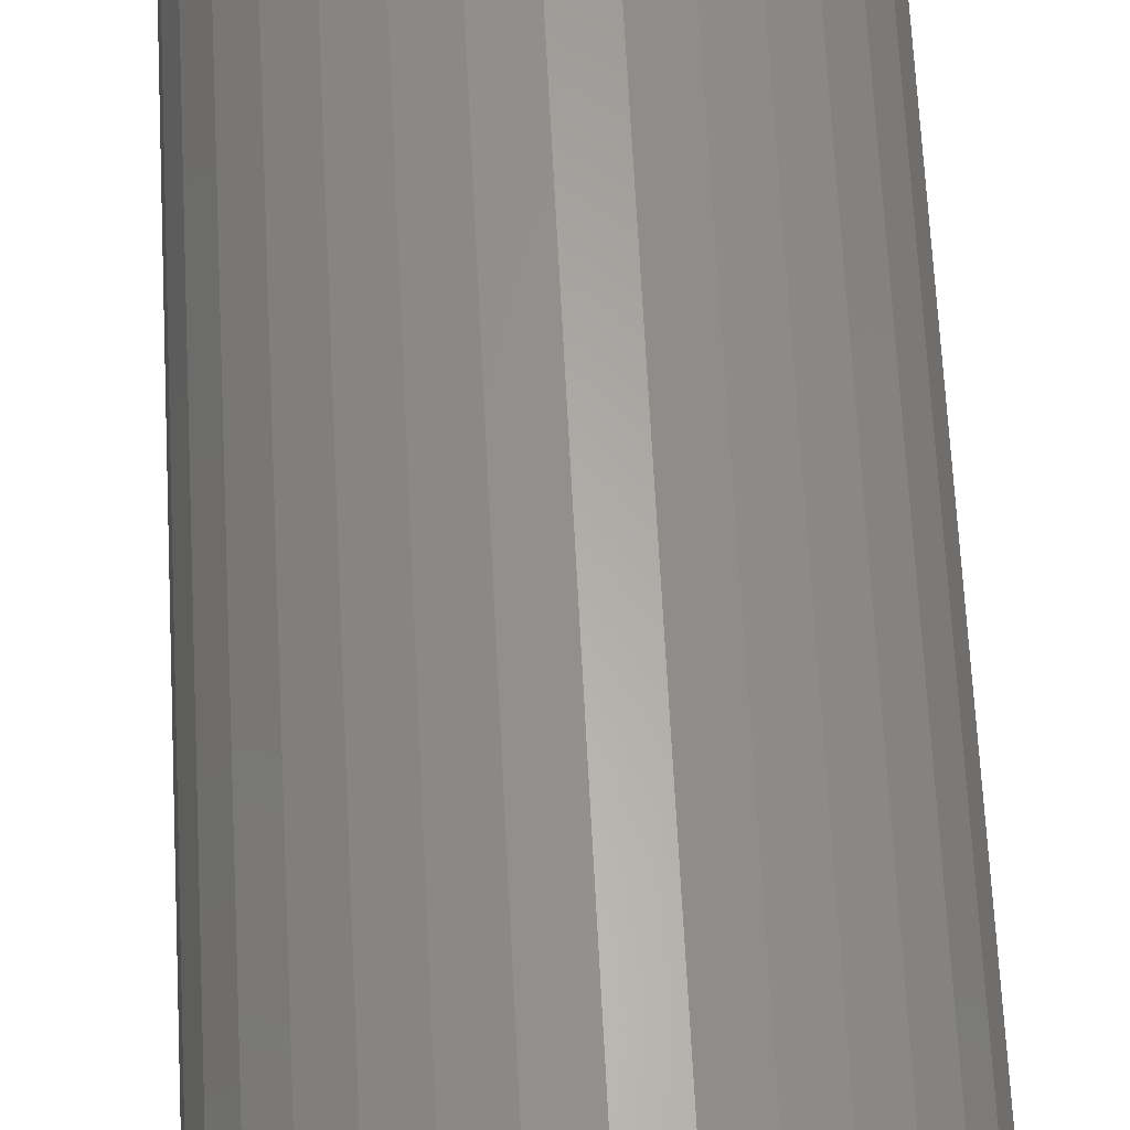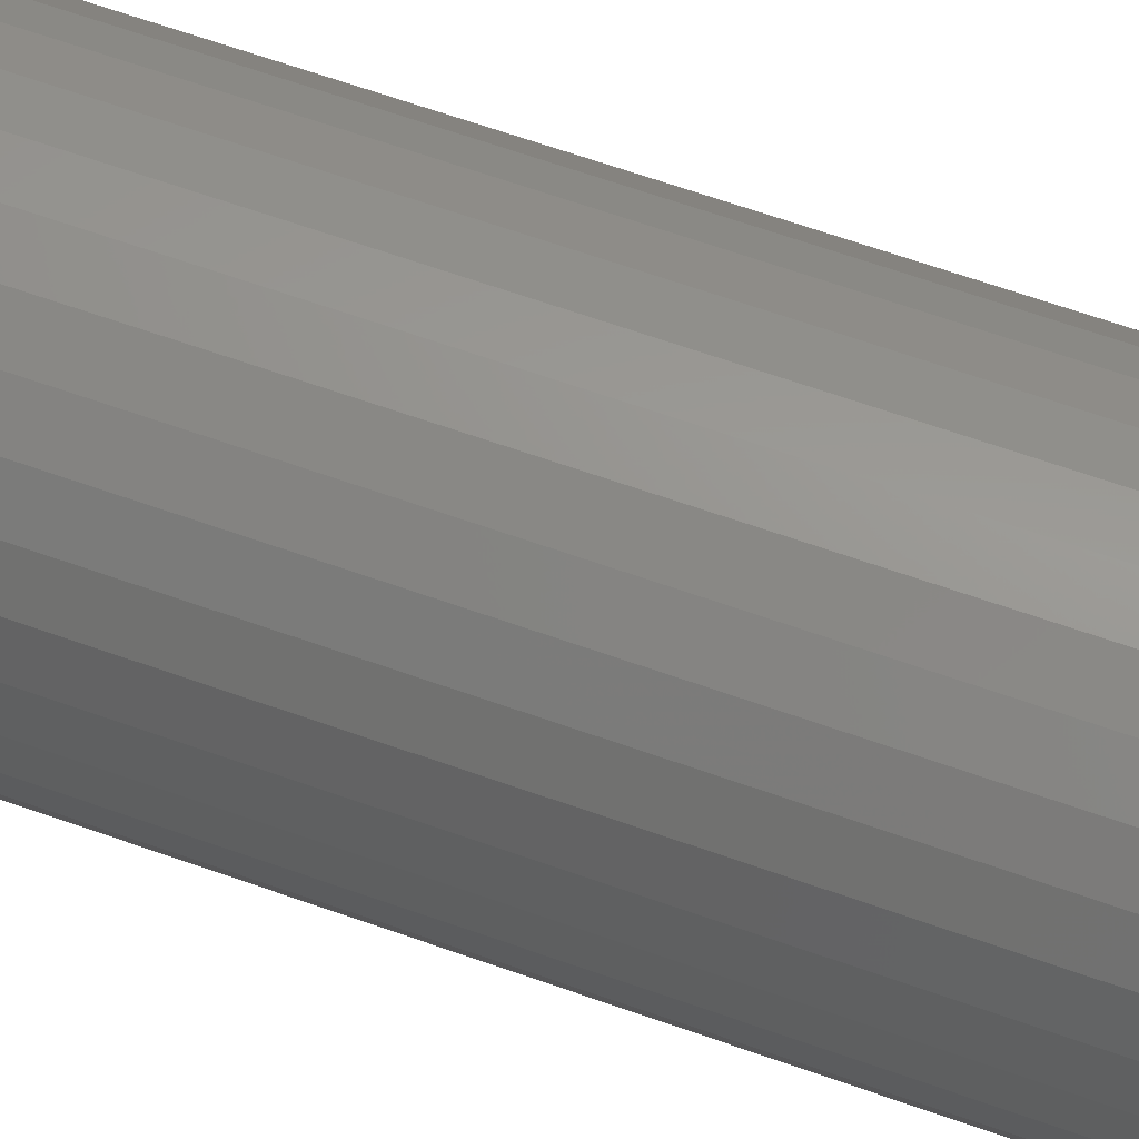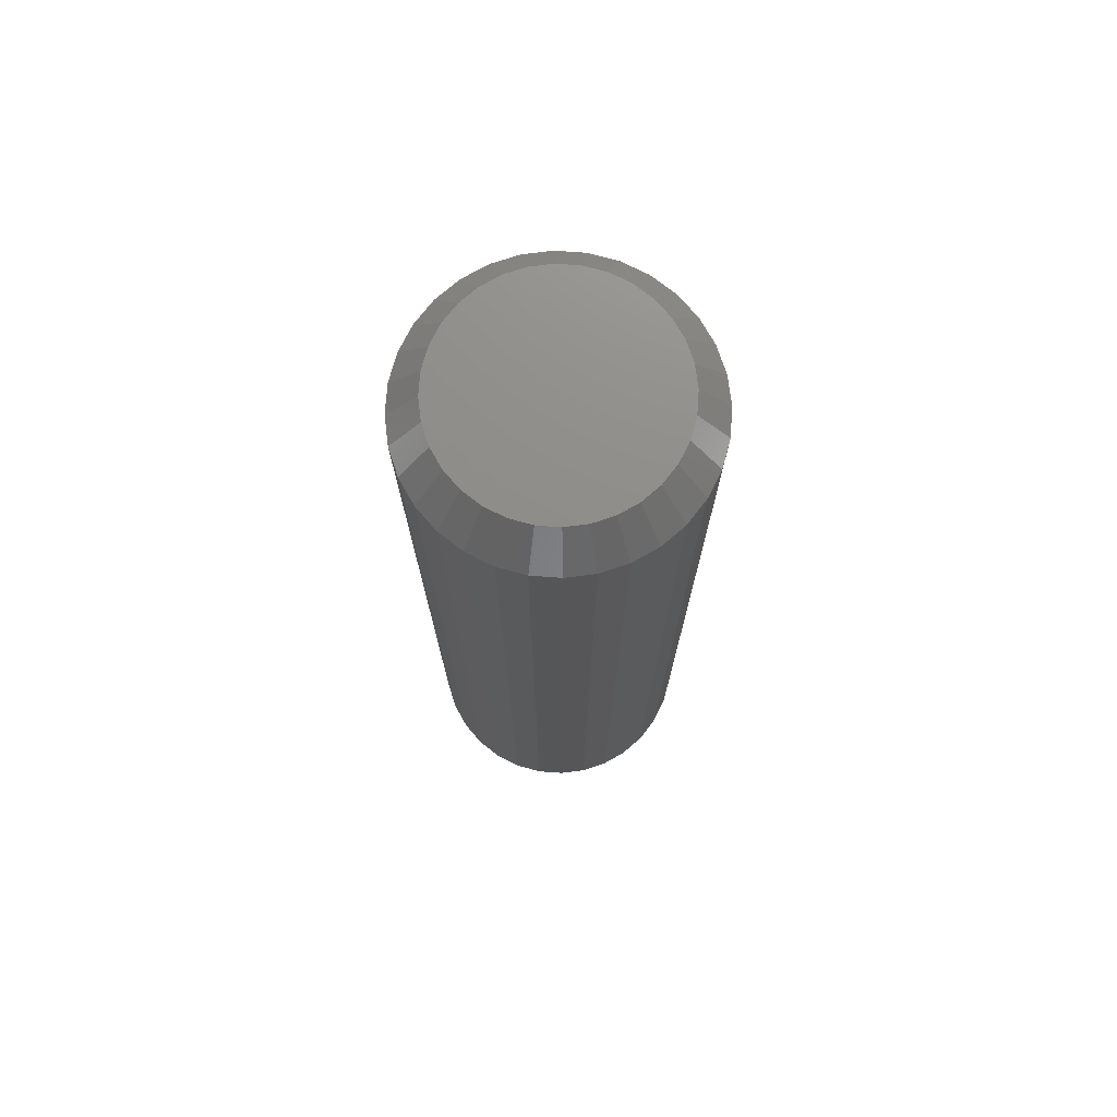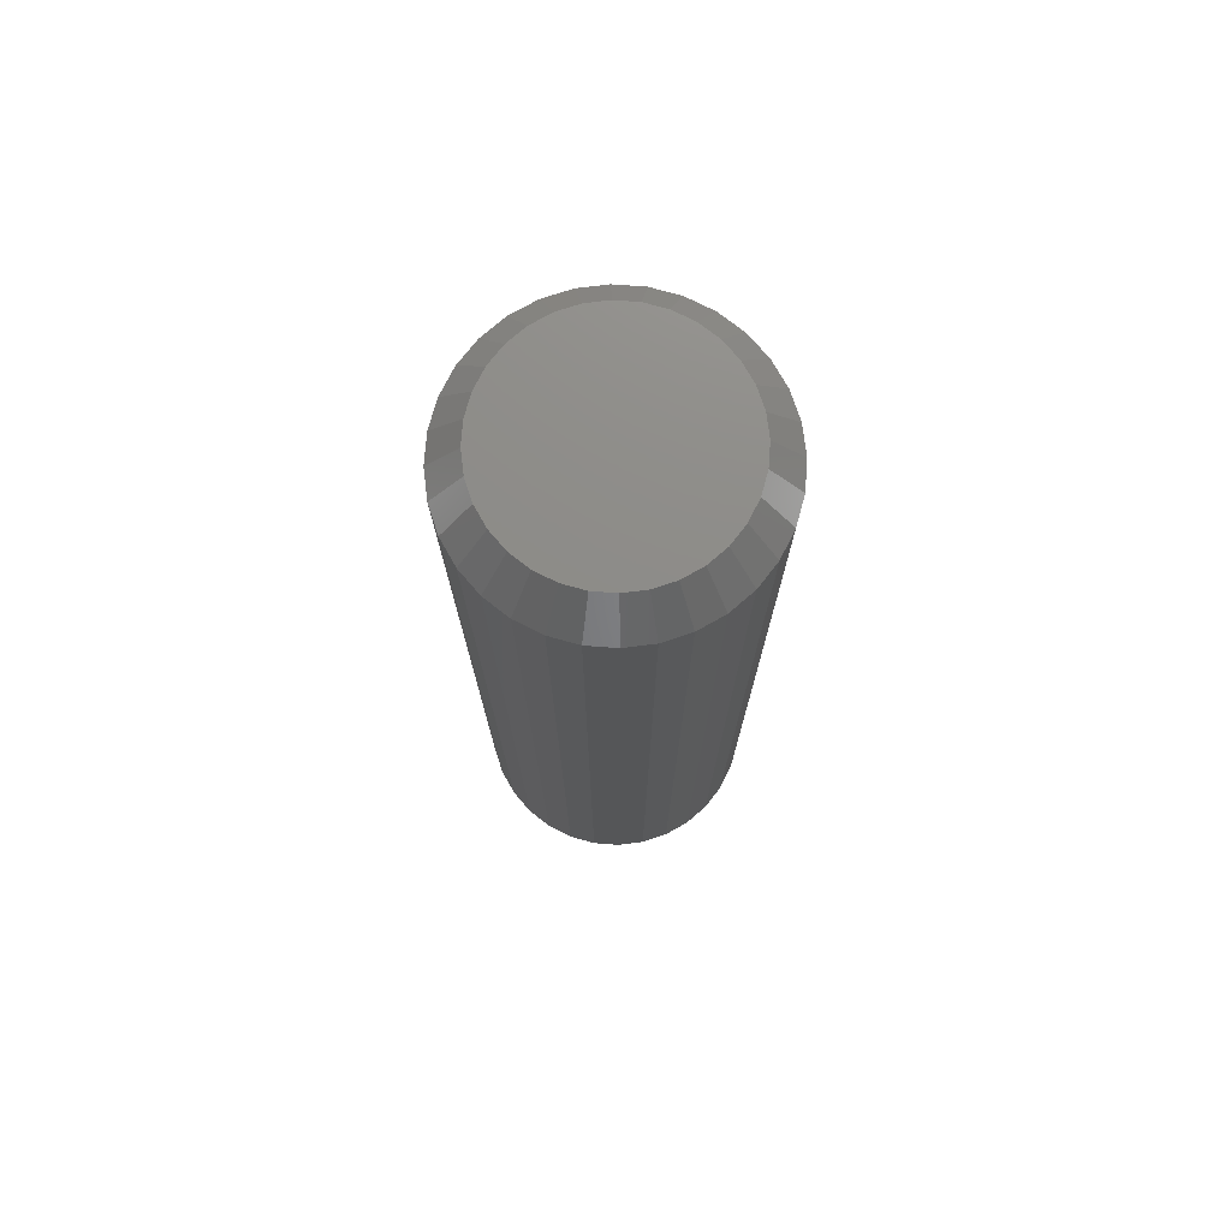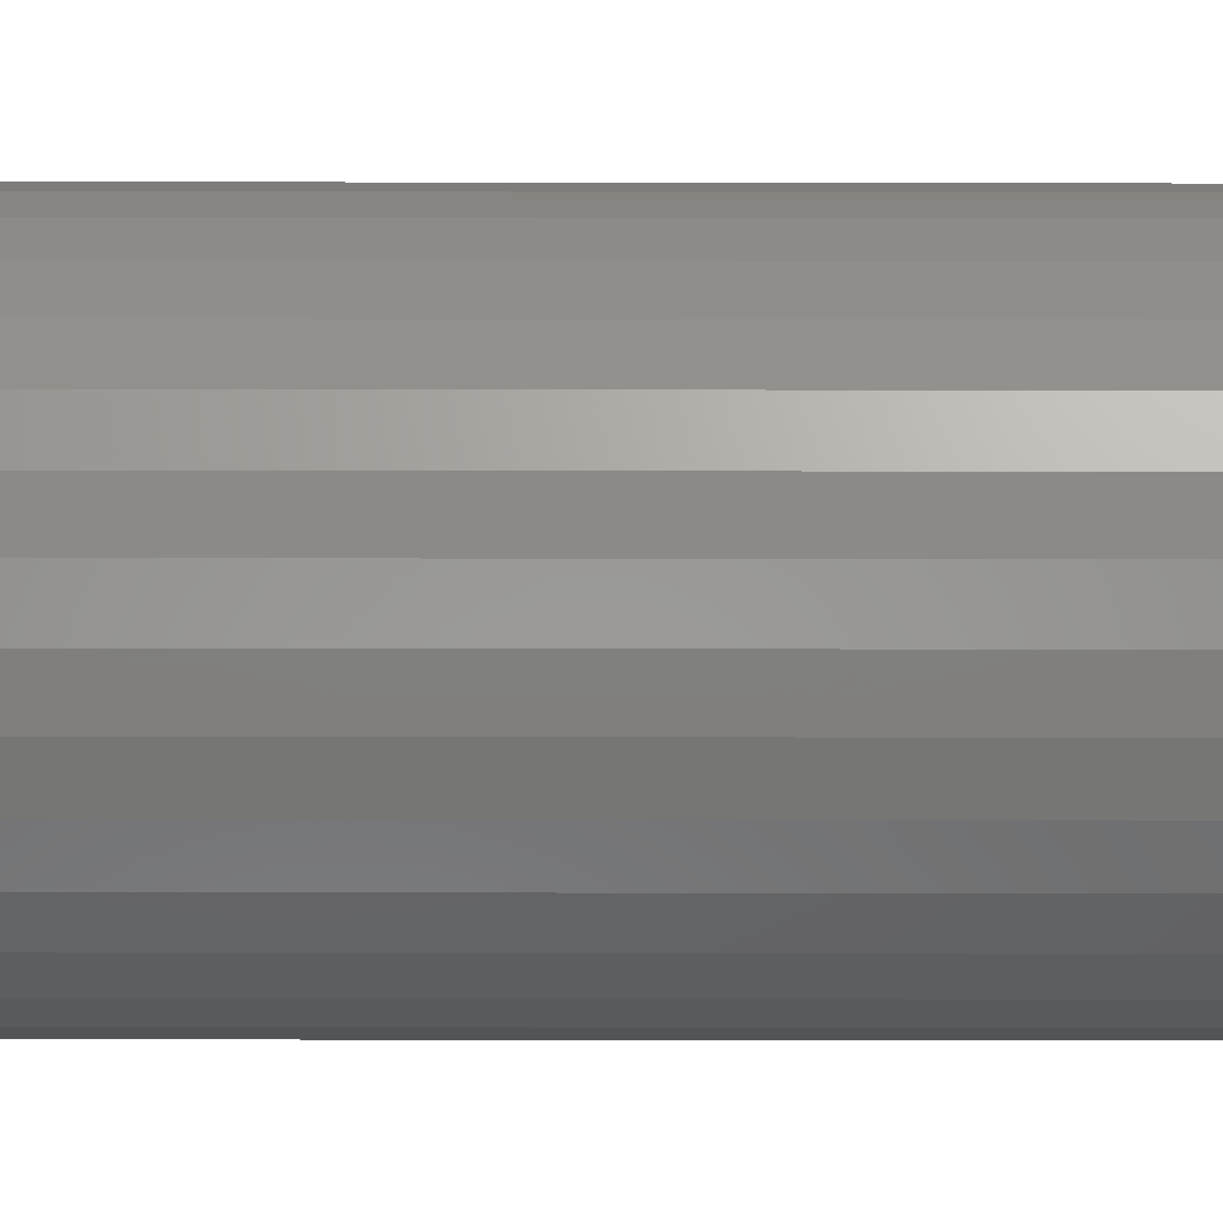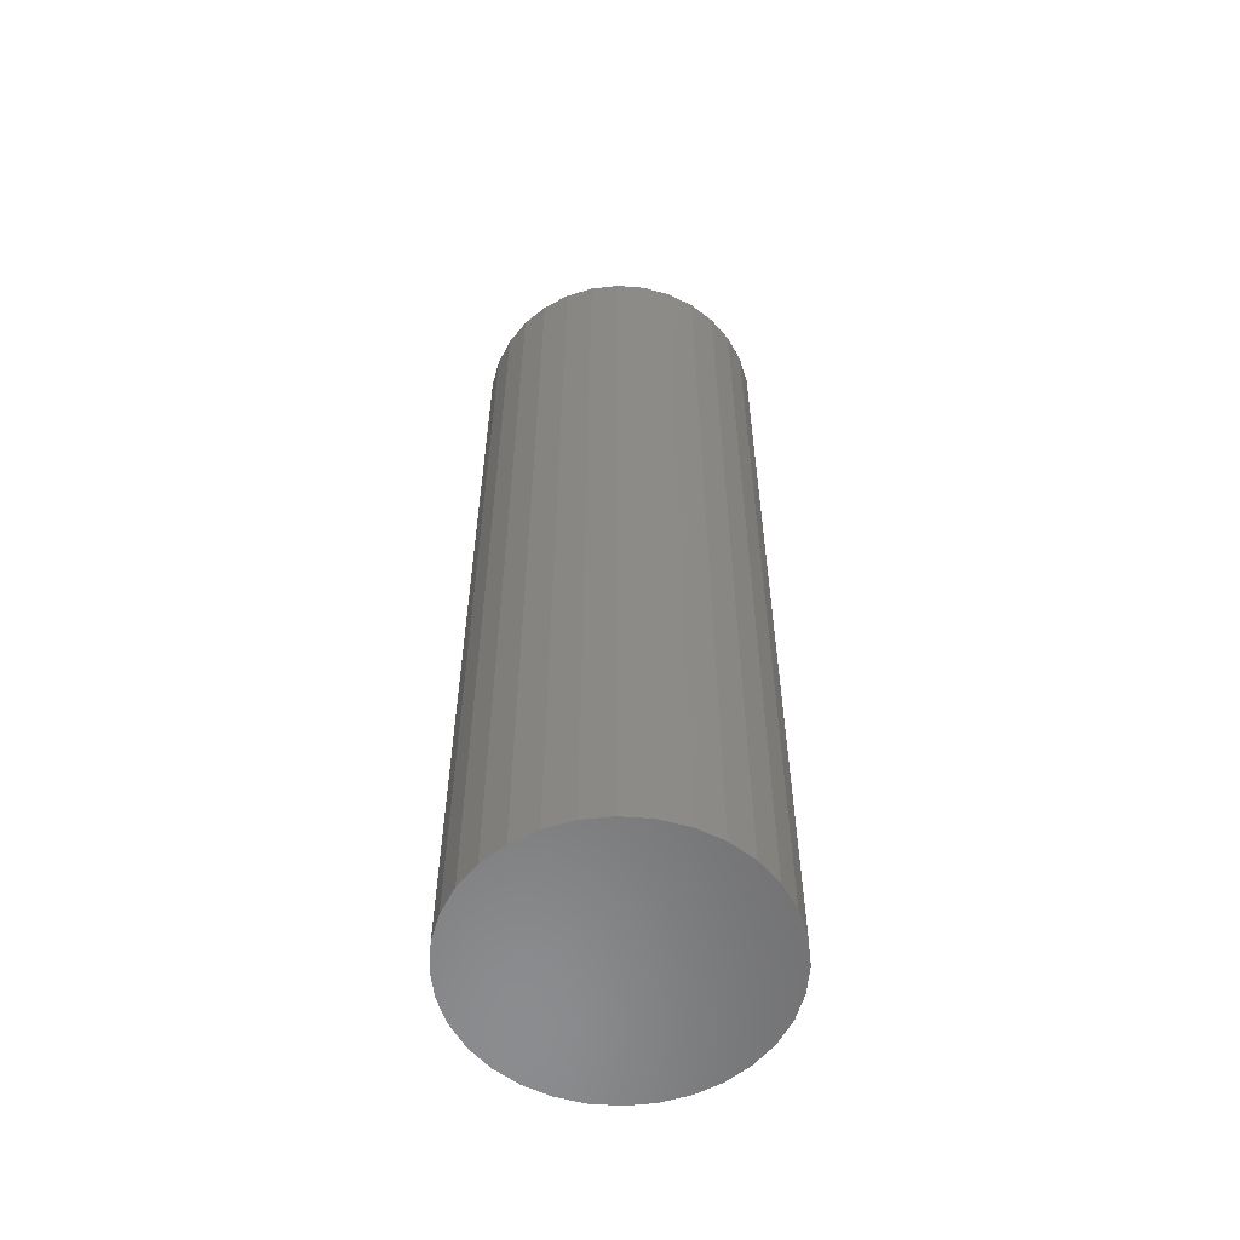
<metadata>
{"format":"stl","ext":"stl","renderer":"f3d","projection":"perspective","resolution":1024,"background":"white","views":[{"elev":62.6,"azim":-2.9,"up":"+Z"},{"elev":64.2,"azim":109.8,"up":"+Z"},{"elev":74.1,"azim":-136.5,"up":"+Y"},{"elev":75.1,"azim":66.1,"up":"+Y"},{"elev":-51.6,"azim":89.9,"up":"+Z"},{"elev":-57.5,"azim":-122.8,"up":"+Y"}]}
</metadata>
<code>
# stl→obj: 96 verts, 188 faces
v 0.001974 1.052e-17 0.08709
v 0.01896 1.146e-17 0.08542
v -0.01502 9.575e-18 0.08542
v -0.03135 8.668e-18 0.08046
v 0.0353 1.237e-17 0.08046
v -0.04641 7.832e-18 0.07241
v 0.05036 1.32e-17 0.07241
v -0.05961 7.099e-18 0.06158
v 0.06355 1.394e-17 0.06158
v 0.05036 1.32e-17 -0.07241
v -0.04641 7.832e-18 -0.07241
v 0.06356 1.394e-17 -0.06158
v -0.03135 8.668e-18 -0.08046
v 0.0353 1.237e-17 -0.08046
v -0.01501 9.575e-18 -0.08542
v 0.01897 1.146e-17 -0.08542
v 0.001975 1.052e-17 -0.08709
v -0.05961 7.1e-18 -0.06158
v -0.07044 6.498e-18 -0.04839
v 0.07439 1.454e-17 -0.04838
v -0.07848 6.052e-18 -0.03333
v 0.08243 1.498e-17 -0.03333
v -0.08344 5.776e-18 -0.01699
v 0.08739 1.526e-17 -0.01699
v -0.08512 5.684e-18 4.938e-07
v 0.08906 1.535e-17 -2.314e-17
v -0.08344 5.776e-18 0.01699
v 0.08739 1.526e-17 0.01699
v -0.07849 6.052e-18 0.03333
v 0.08243 1.498e-17 0.03333
v -0.07044 6.498e-18 0.04838
v 0.07439 1.454e-17 0.04838
v 0.1125 -0.03125 -4.544e-17
v 0.1125 -0.75 -1.837e-17
v 0.1104 -0.03125 -0.02156
v 0.1104 -0.75 -0.02156
v 0.1041 -0.03125 -0.0423
v 0.1041 -0.75 -0.0423
v 0.09387 -0.03125 -0.06141
v 0.09387 -0.75 -0.06141
v 0.08013 -0.03125 -0.07815
v 0.08013 -0.75 -0.07815
v 0.06338 -0.03125 -0.0919
v 0.06338 -0.75 -0.0919
v 0.04427 -0.03125 -0.1021
v 0.04427 -0.75 -0.1021
v 0.02354 -0.03125 -0.1084
v 0.02354 -0.75 -0.1084
v 0.001974 -0.03125 -0.1105
v 0.001974 -0.75 -0.1105
v -0.01959 -0.03125 -0.1084
v -0.01959 -0.75 -0.1084
v -0.04032 -0.03125 -0.1021
v -0.04032 -0.75 -0.1021
v -0.05943 -0.03125 -0.0919
v -0.05943 -0.75 -0.0919
v -0.07618 -0.03125 -0.07815
v -0.07618 -0.75 -0.07815
v -0.08993 -0.03125 -0.06141
v -0.08993 -0.75 -0.06141
v -0.1001 -0.03125 -0.0423
v -0.1001 -0.75 -0.0423
v -0.1064 -0.03125 -0.02156
v -0.1064 -0.75 -0.02156
v -0.1086 -0.03125 -4.038e-17
v -0.1086 -0.75 8.701e-18
v -0.1064 -0.03125 0.02156
v -0.1064 -0.75 0.02156
v -0.1001 -0.03125 0.0423
v -0.1001 -0.75 0.0423
v -0.08993 -0.03125 0.06141
v -0.08993 -0.75 0.06141
v -0.07618 -0.03125 0.07815
v -0.07618 -0.75 0.07815
v -0.05943 -0.03125 0.0919
v -0.05943 -0.75 0.0919
v -0.04032 -0.03125 0.1021
v -0.04032 -0.75 0.1021
v -0.01959 -0.03125 0.1084
v -0.01959 -0.75 0.1084
v 0.001974 -0.03125 0.1105
v 0.001974 -0.75 0.1105
v 0.02354 -0.03125 0.1084
v 0.02354 -0.75 0.1084
v 0.04427 -0.03125 0.1021
v 0.04427 -0.75 0.1021
v 0.06338 -0.03125 0.0919
v 0.06338 -0.75 0.0919
v 0.08013 -0.03125 0.07815
v 0.08013 -0.75 0.07815
v 0.09387 -0.03125 0.06141
v 0.09387 -0.75 0.06141
v 0.1041 -0.03125 0.0423
v 0.1041 -0.75 0.0423
v 0.1104 -0.03125 0.02156
v 0.1104 -0.75 0.02156
f 1 2 3
f 4 3 2
f 5 4 2
f 6 4 5
f 7 6 5
f 8 6 7
f 9 8 7
f 10 11 12
f 13 11 10
f 14 13 10
f 15 13 14
f 16 15 14
f 17 15 16
f 11 18 12
f 12 18 19
f 12 19 20
f 20 19 21
f 20 21 22
f 22 21 23
f 22 23 24
f 24 23 25
f 24 25 26
f 26 25 27
f 26 27 28
f 28 27 29
f 28 29 30
f 30 29 31
f 30 31 32
f 32 31 8
f 32 8 9
f 33 34 35
f 35 34 36
f 35 36 37
f 37 36 38
f 37 38 39
f 39 38 40
f 39 40 41
f 41 40 42
f 41 42 43
f 43 42 44
f 43 44 45
f 45 44 46
f 45 46 47
f 47 46 48
f 47 48 49
f 49 48 50
f 49 50 51
f 51 50 52
f 51 52 53
f 53 52 54
f 53 54 55
f 55 54 56
f 55 56 57
f 57 56 58
f 57 58 59
f 59 58 60
f 59 60 61
f 61 60 62
f 61 62 63
f 63 62 64
f 63 64 65
f 65 64 66
f 65 66 67
f 67 66 68
f 67 68 69
f 69 68 70
f 69 70 71
f 71 70 72
f 71 72 73
f 73 72 74
f 73 74 75
f 75 74 76
f 75 76 77
f 77 76 78
f 77 78 79
f 79 78 80
f 79 80 81
f 81 80 82
f 81 82 83
f 83 82 84
f 83 84 85
f 85 84 86
f 85 86 87
f 87 86 88
f 87 88 89
f 89 88 90
f 89 90 91
f 91 90 92
f 91 92 93
f 93 92 94
f 93 94 95
f 95 94 96
f 95 96 33
f 33 96 34
f 5 85 7
f 7 85 87
f 7 87 9
f 9 87 89
f 9 89 32
f 32 89 91
f 32 91 30
f 30 91 93
f 30 93 28
f 28 93 95
f 28 95 26
f 26 95 33
f 77 4 75
f 75 4 6
f 75 6 73
f 73 6 8
f 73 8 71
f 71 8 31
f 71 31 69
f 69 31 29
f 69 29 67
f 67 29 27
f 67 27 65
f 65 27 25
f 4 77 3
f 3 77 79
f 3 79 1
f 1 79 81
f 1 81 2
f 2 81 83
f 2 83 5
f 5 83 85
f 13 53 11
f 11 53 55
f 11 55 18
f 18 55 57
f 18 57 19
f 19 57 59
f 19 59 21
f 21 59 61
f 21 61 23
f 23 61 63
f 23 63 25
f 25 63 65
f 45 14 43
f 43 14 10
f 43 10 41
f 41 10 12
f 41 12 39
f 39 12 20
f 39 20 37
f 37 20 22
f 37 22 35
f 35 22 24
f 35 24 33
f 33 24 26
f 14 45 16
f 16 45 47
f 16 47 17
f 17 47 49
f 17 49 15
f 15 49 51
f 15 51 13
f 13 51 53
f 80 84 82
f 84 80 78
f 84 78 86
f 86 78 76
f 86 76 88
f 44 54 46
f 46 54 52
f 46 52 48
f 48 52 50
f 88 76 90
f 90 76 74
f 90 74 92
f 92 74 72
f 92 72 94
f 94 72 70
f 94 70 96
f 96 70 68
f 96 68 34
f 34 68 66
f 34 66 36
f 36 66 64
f 36 64 38
f 38 64 62
f 38 62 40
f 40 62 60
f 40 60 42
f 42 60 58
f 42 58 44
f 44 58 56
f 44 56 54

</code>
